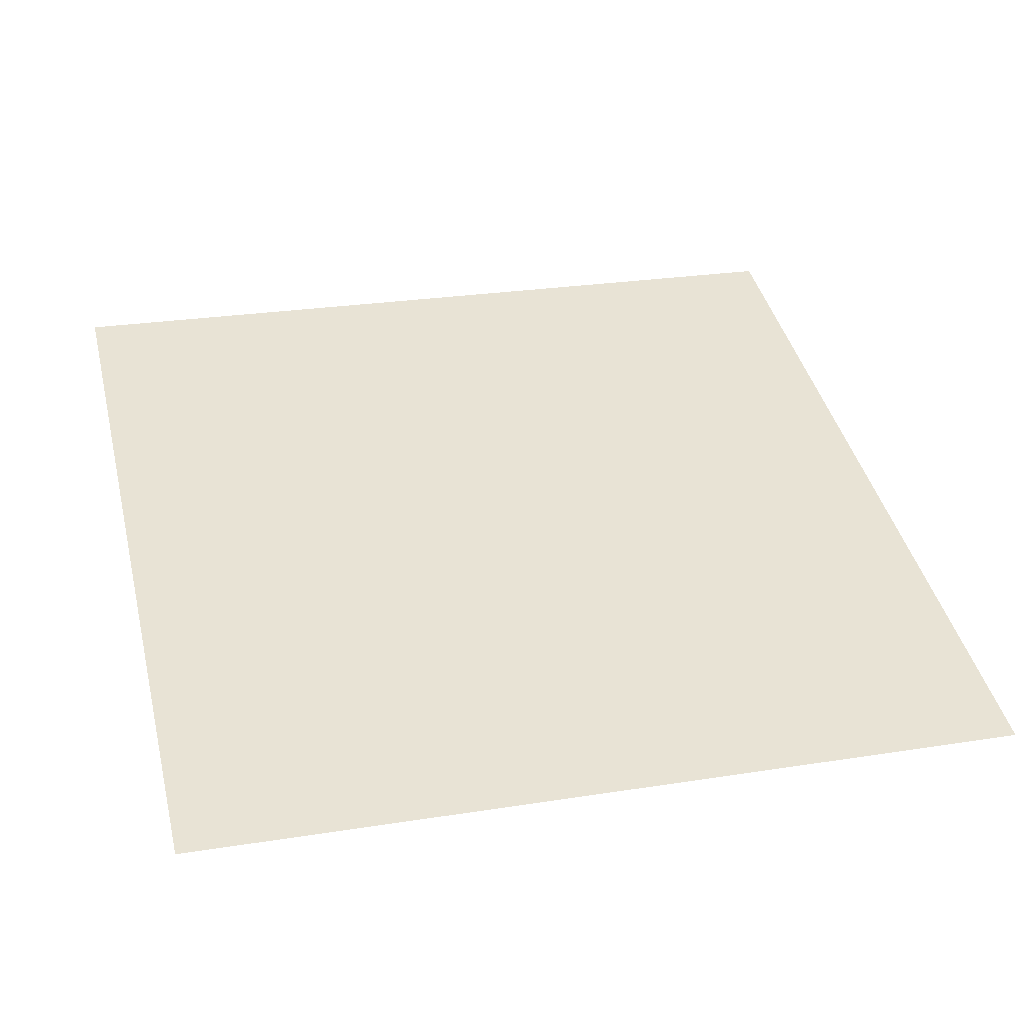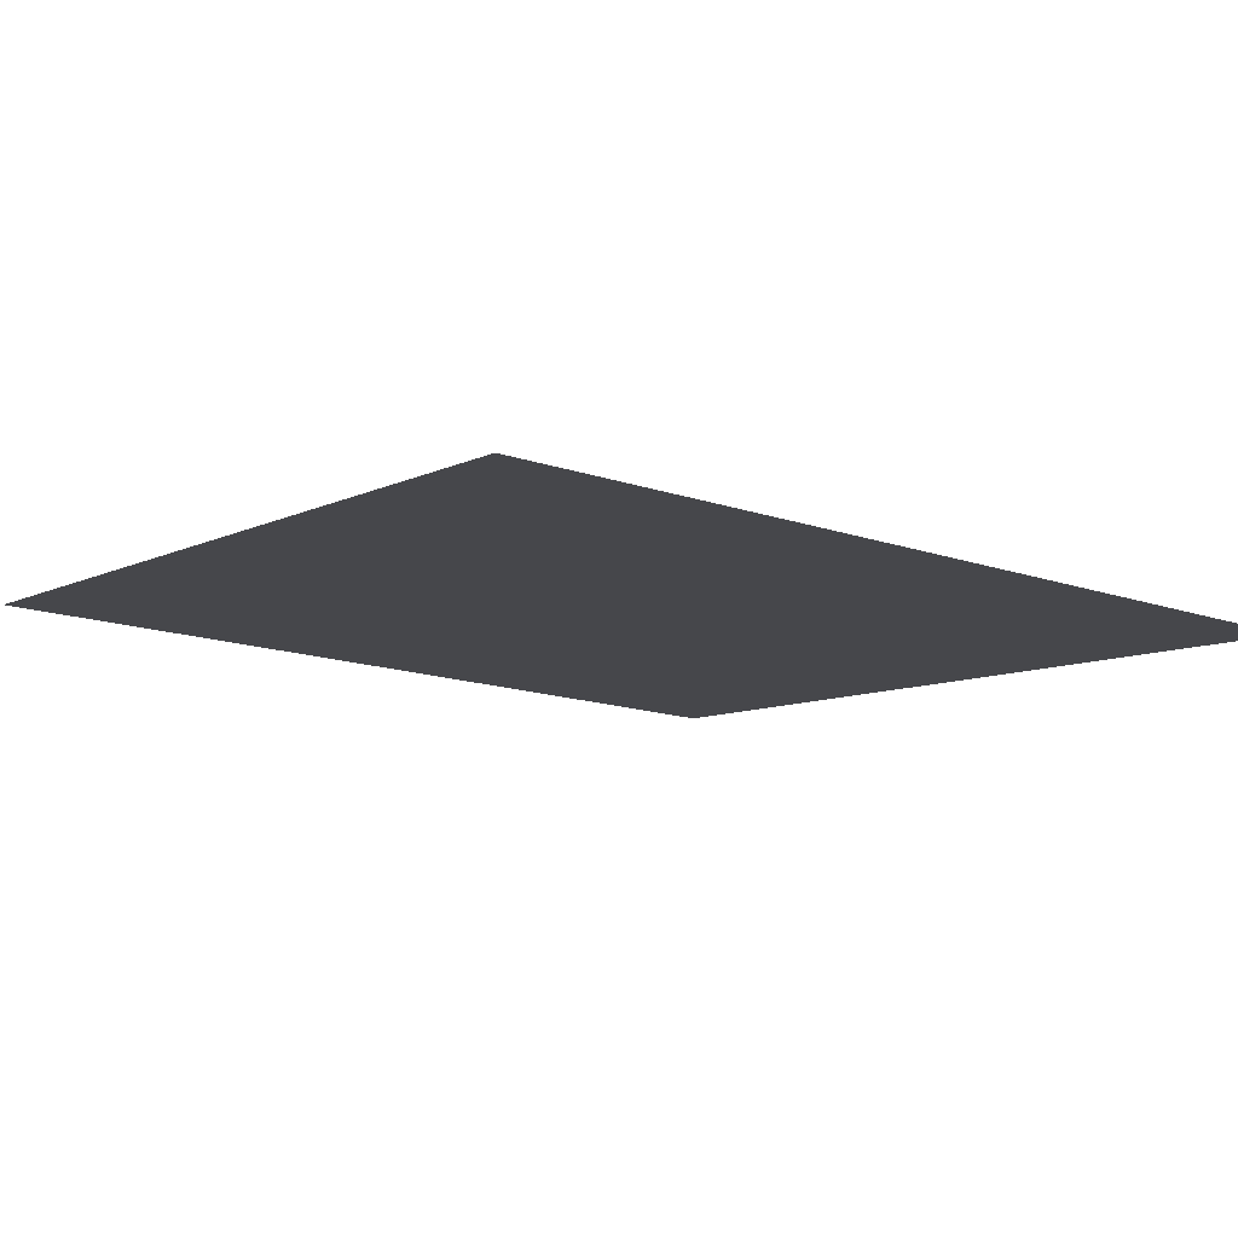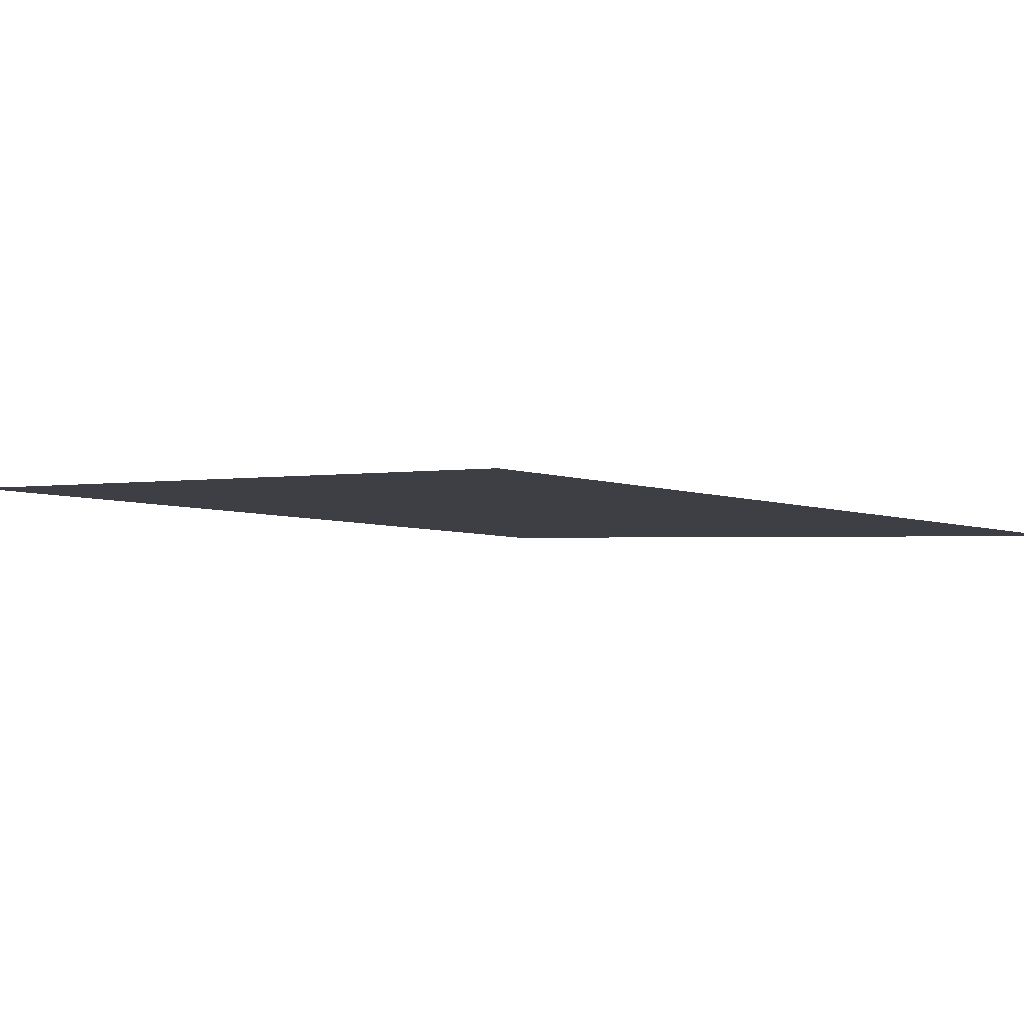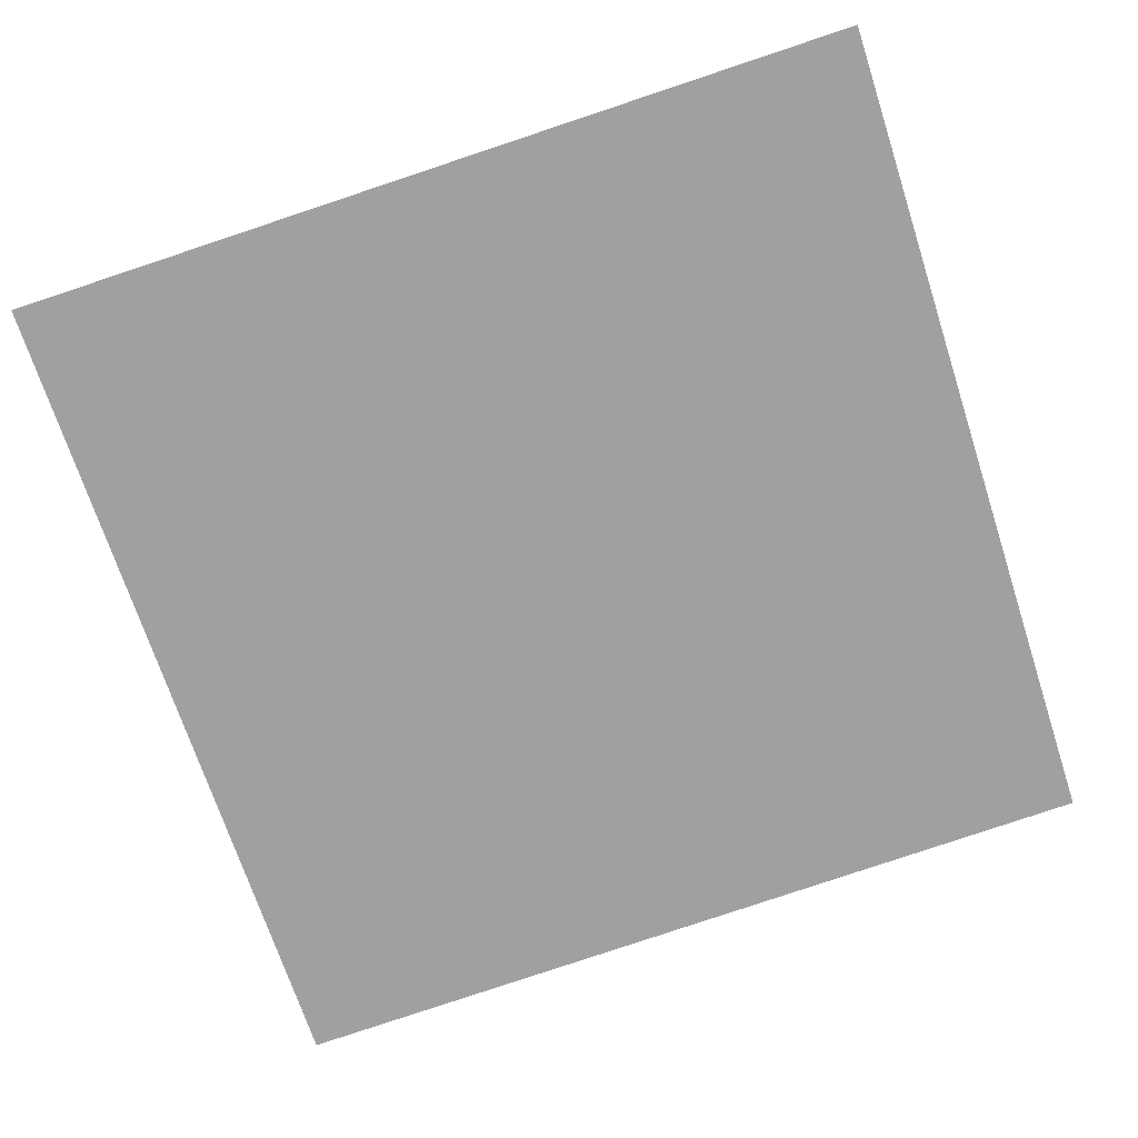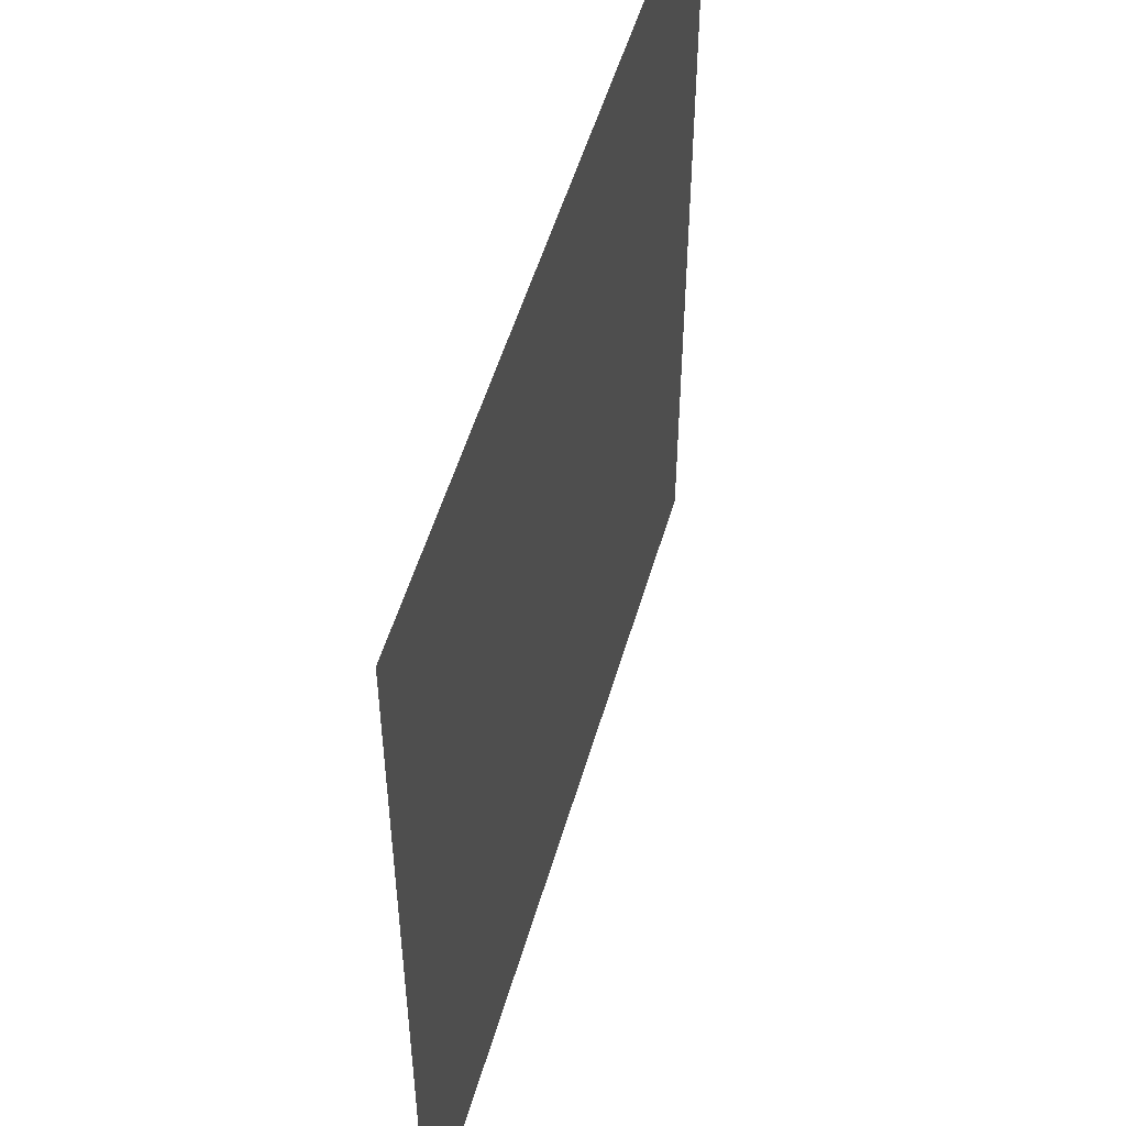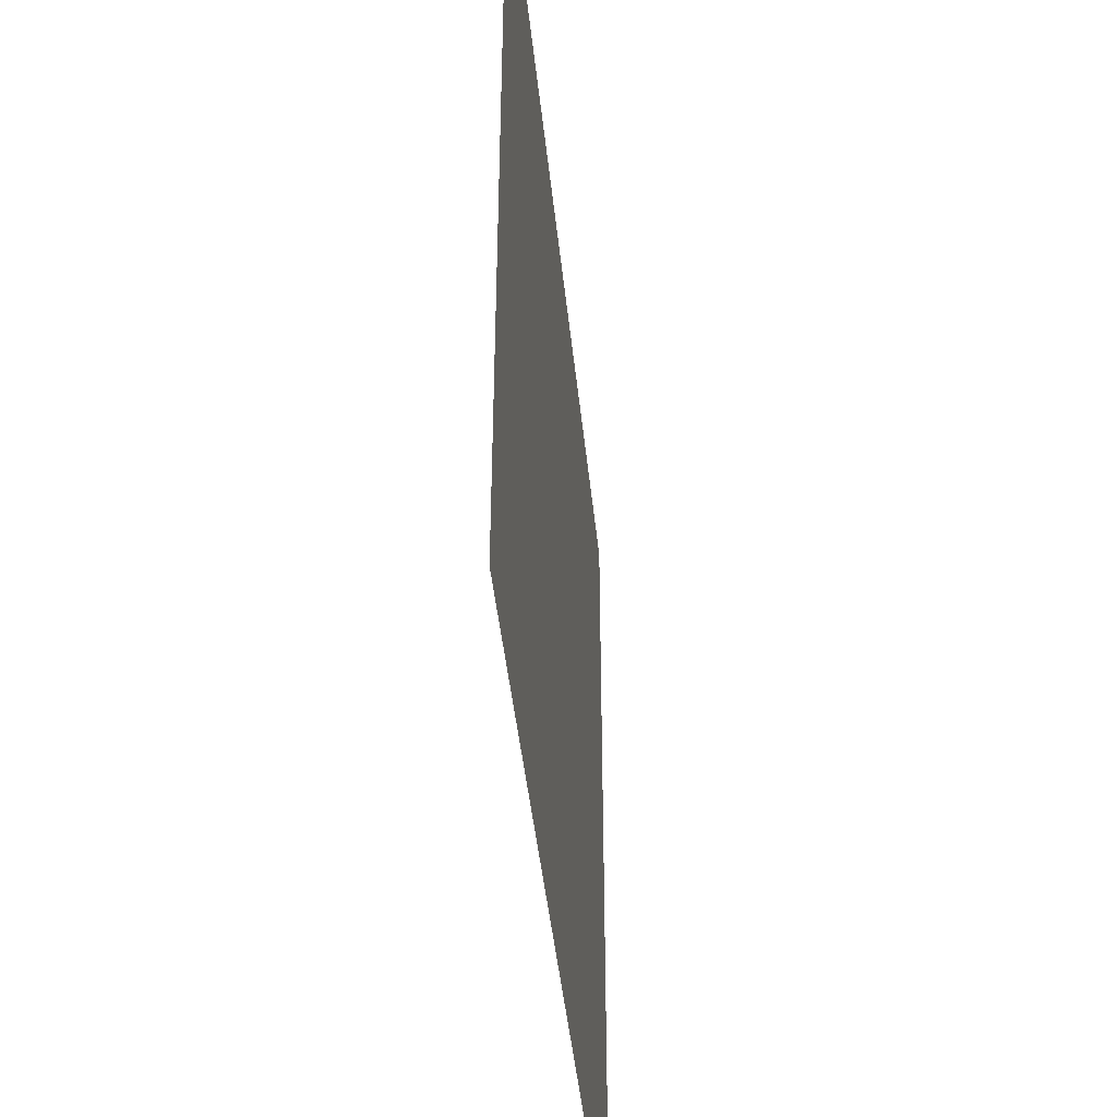
<metadata>
{"format":"obj","ext":"obj","renderer":"f3d","projection":"perspective","resolution":1024,"background":"white","views":[{"elev":41.2,"azim":-13.6,"up":"+Z"},{"elev":-8.6,"azim":-36.7,"up":"+Z"},{"elev":-0.9,"azim":-43.8,"up":"+Z"},{"elev":-70.3,"azim":-162.0,"up":"+Z"},{"elev":52.5,"azim":109.7,"up":"+Y"},{"elev":-44.7,"azim":-80.5,"up":"+Y"}]}
</metadata>
<code>
o Plane_Plane.001
v 0.9951 -0.9997 -0.05591
v -1.001 -0.9997 0.07118
v 0.9951 1 -0.05591
v -1.001 1 0.07118
f 2 3 1
f 2 4 3

</code>
